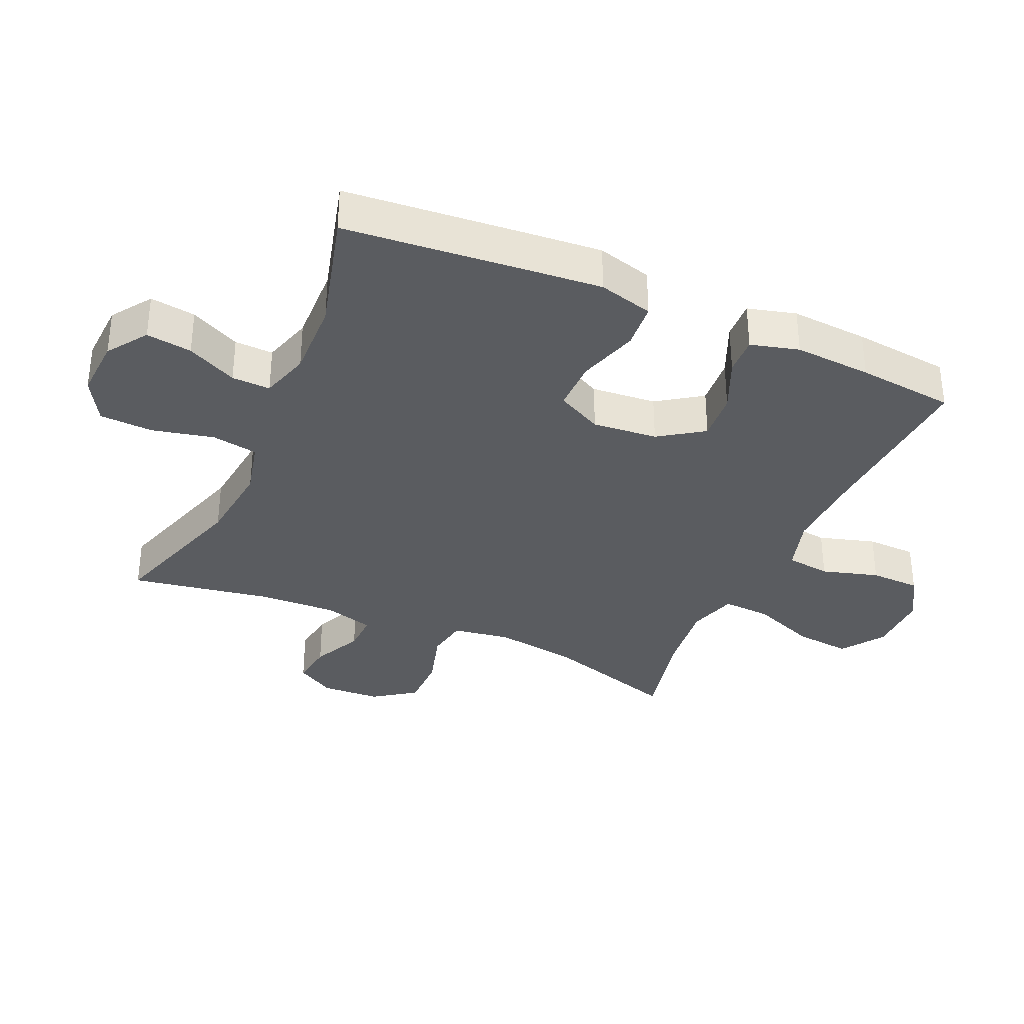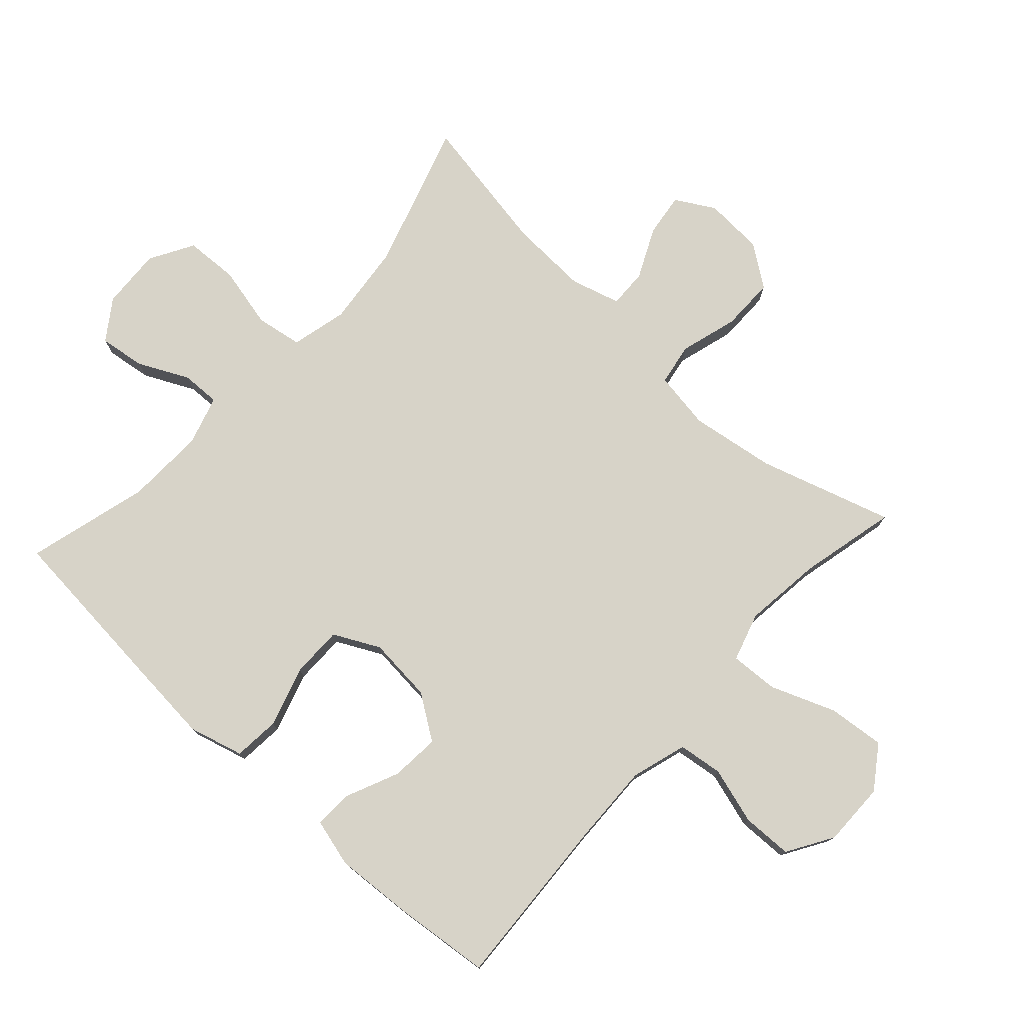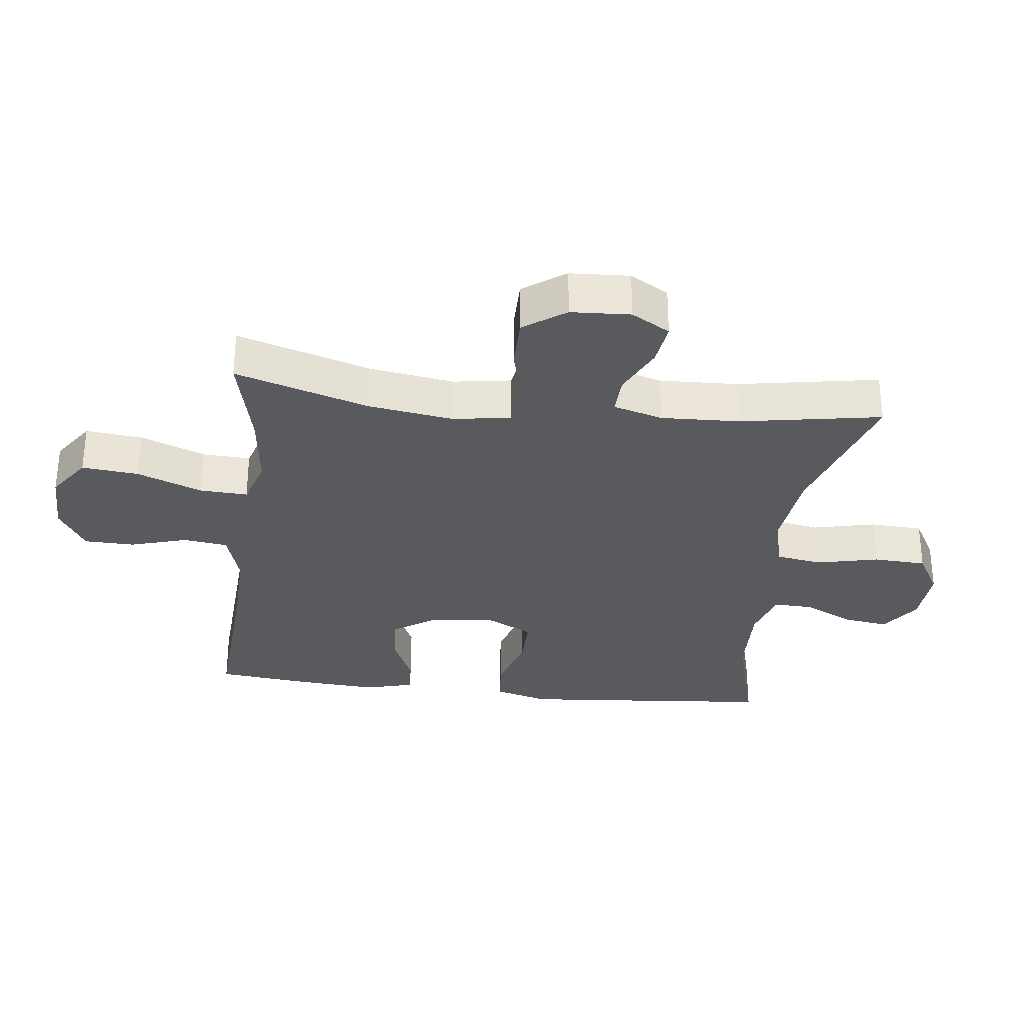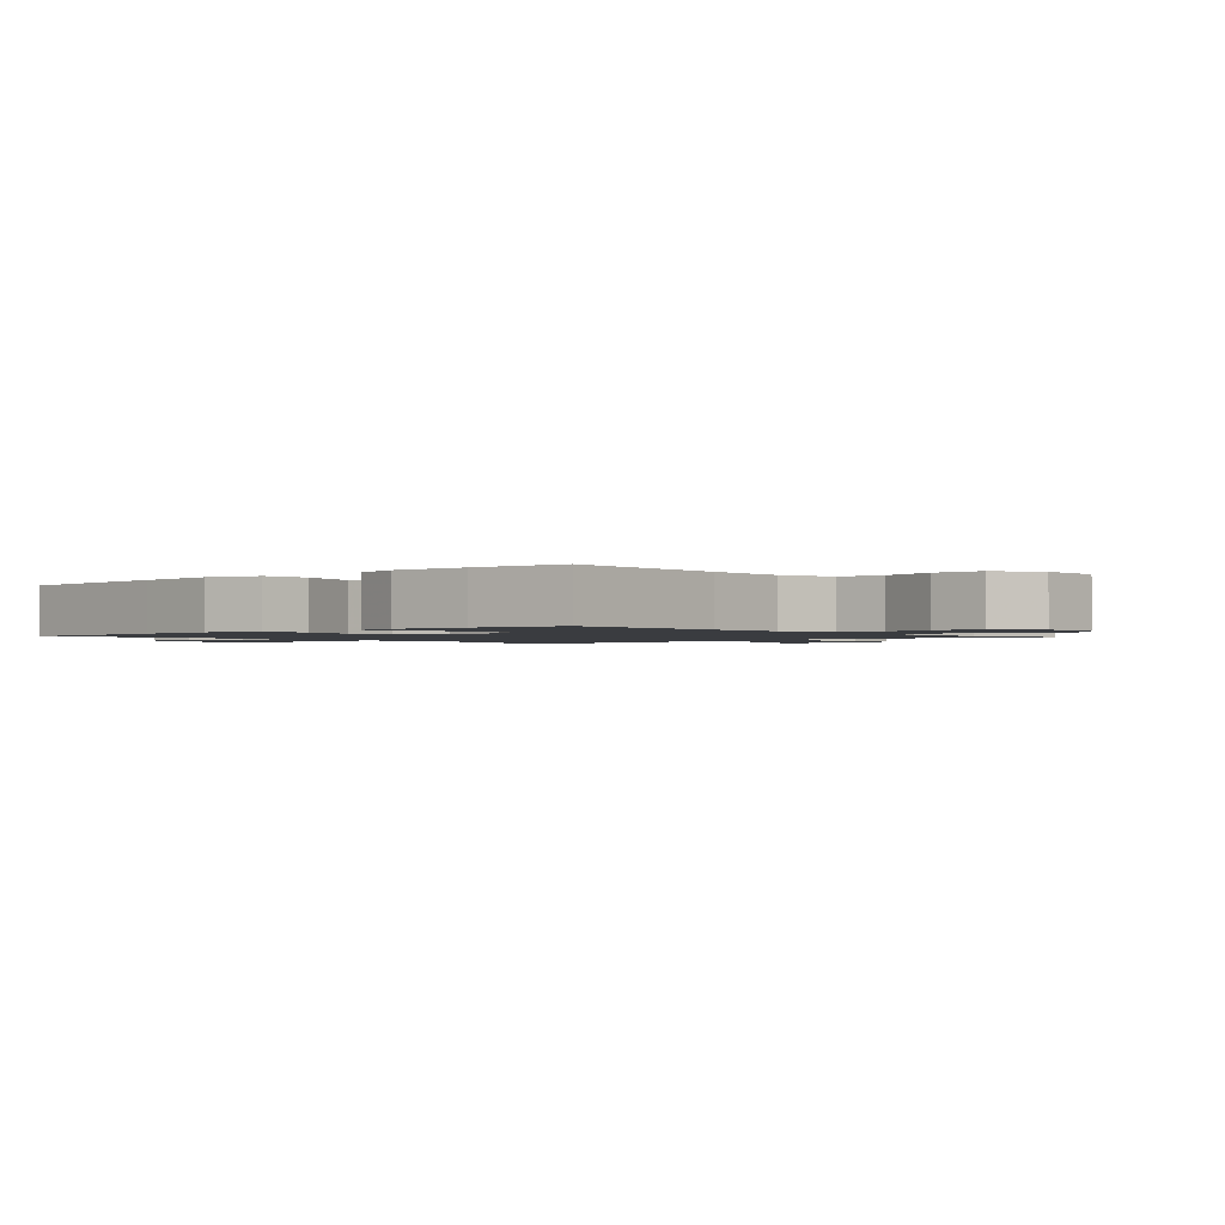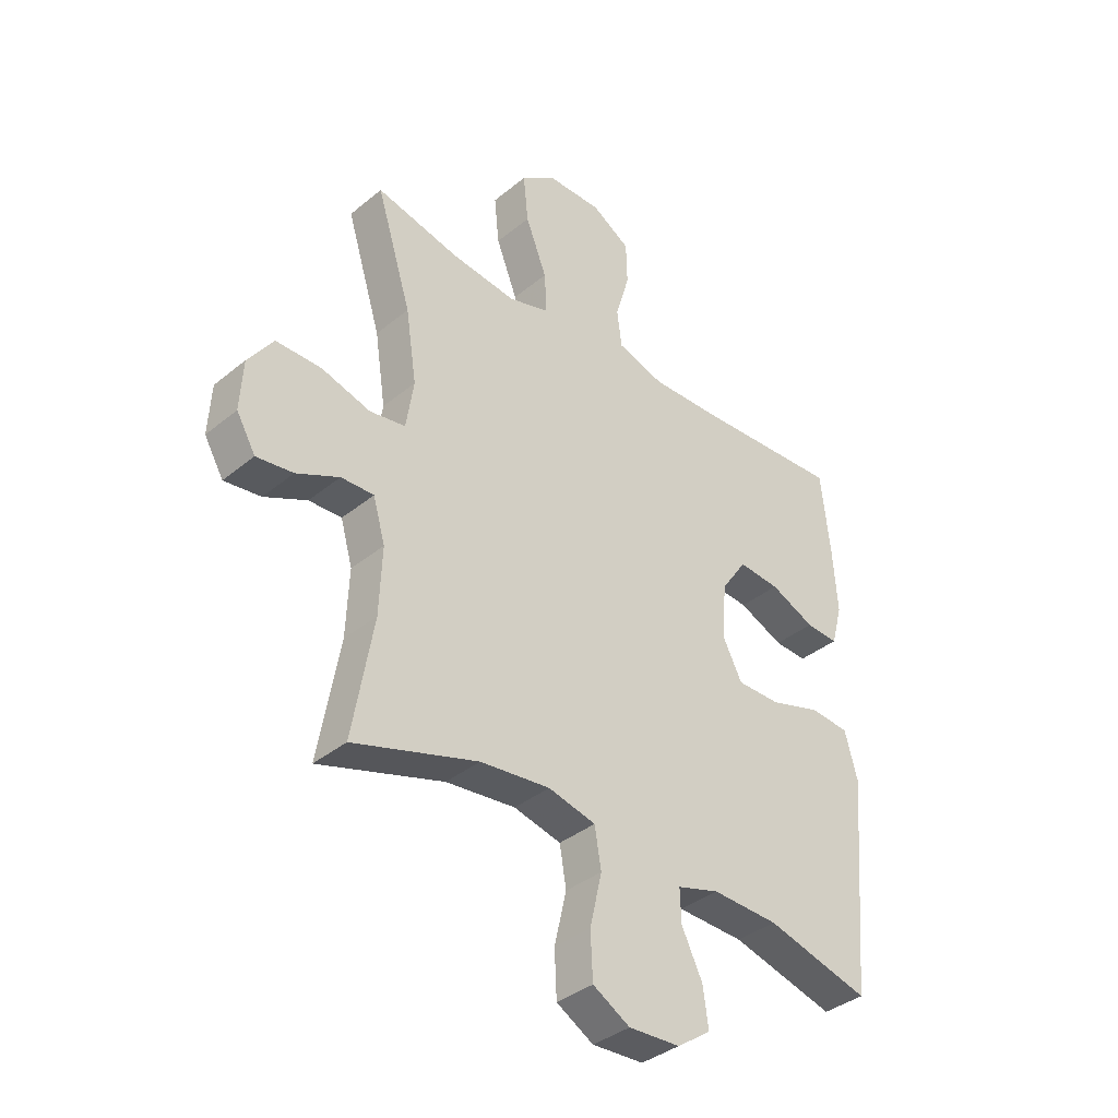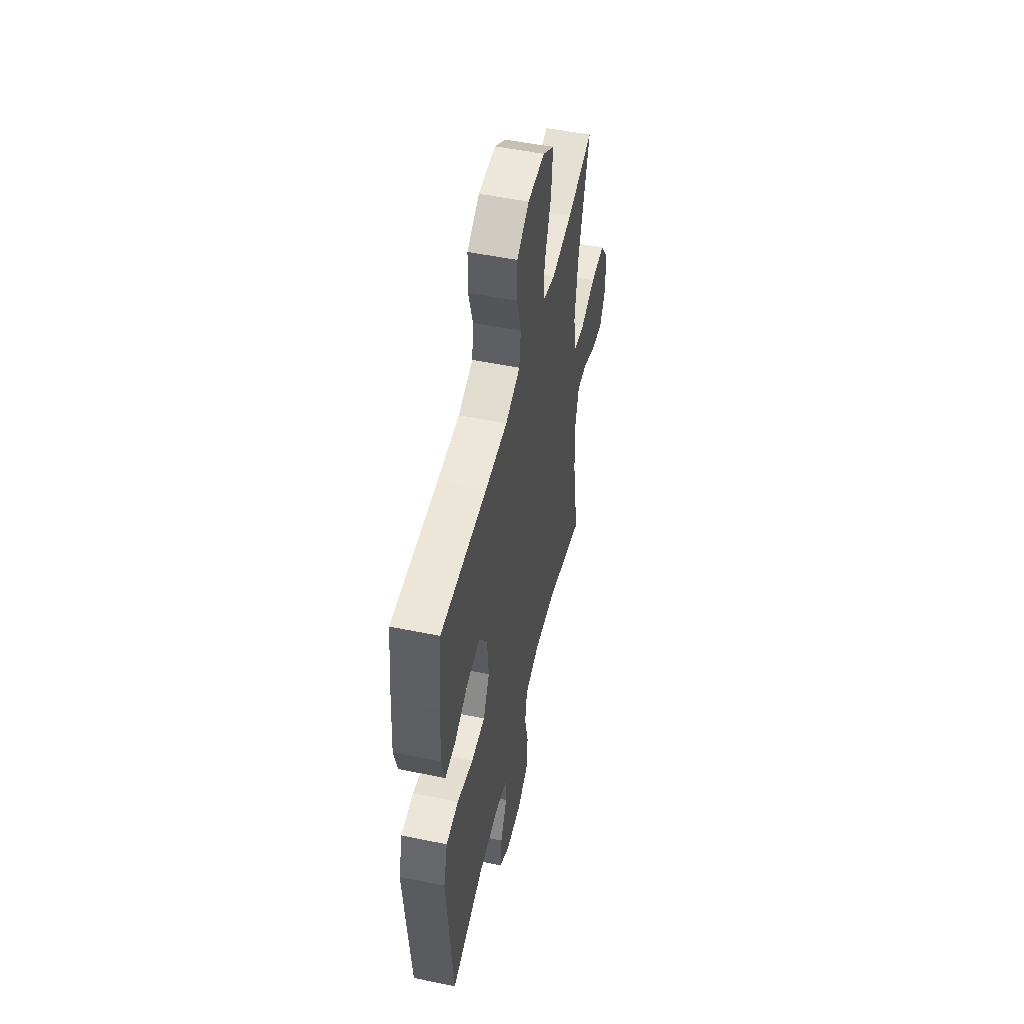
<metadata>
{"format":"obj","ext":"obj","renderer":"f3d","projection":"perspective","resolution":1024,"background":"white","views":[{"elev":-34.4,"azim":-113.9,"up":"+Y"},{"elev":76.9,"azim":-47.5,"up":"+Y"},{"elev":-31.1,"azim":83.2,"up":"+Y"},{"elev":-1.5,"azim":-48.1,"up":"+Y"},{"elev":-37.4,"azim":136.3,"up":"+Z"},{"elev":51.4,"azim":-77.4,"up":"+Z"}]}
</metadata>
<code>
v 0.5 0.07 -0.5
v 0.272 0.07 -0.428
v 0.144 0.07 -0.414
v 0.057 0.07 -0.435
v 0.045 0.07 -0.507
v 0.067 0.07 -0.603
v 0.063 0.07 -0.686
v -0.005 0.07 -0.725
v -0.099 0.07 -0.72
v -0.161 0.07 -0.677
v -0.151 0.07 -0.606
v -0.113 0.07 -0.528
v -0.111 0.07 -0.468
v -0.188 0.07 -0.445
v -0.31 0.07 -0.449
v -0.5 0.07 -0.5
v -0.524 0.07 -0.233
v -0.535 0.07 -0.104
v -0.512 0.07 -0.019
v -0.44 0.07 -0.013
v -0.346 0.07 -0.042
v -0.266 0.07 -0.042
v -0.23 0.07 0.029
v -0.239 0.07 0.13
v -0.286 0.07 0.199
v -0.362 0.07 0.193
v -0.444 0.07 0.157
v -0.504 0.07 0.154
v -0.524 0.07 0.229
v -0.516 0.07 0.349
v -0.5 0.07 0.5
v -0.231 0.07 0.484
v -0.102 0.07 0.48
v -0.016 0.07 0.506
v -0.007 0.07 0.575
v -0.033 0.07 0.663
v -0.031 0.07 0.741
v 0.04 0.07 0.784
v 0.139 0.07 0.783
v 0.205 0.07 0.737
v 0.196 0.07 0.649
v 0.157 0.07 0.549
v 0.153 0.07 0.474
v 0.228 0.07 0.451
v 0.349 0.07 0.465
v 0.5 0.07 0.5
v 0.436 0.07 0.293
v 0.416 0.07 0.161
v 0.43 0.07 0.071
v 0.495 0.07 0.06
v 0.585 0.07 0.086
v 0.668 0.07 0.086
v 0.714 0.07 0.021
v 0.719 0.07 -0.071
v 0.684 0.07 -0.131
v 0.617 0.07 -0.122
v 0.539 0.07 -0.085
v 0.479 0.07 -0.083
v 0.457 0.07 -0.16
v 0.462 0.07 -0.282
v 0.5 0 -0.5
v 0.272 0 -0.428
v 0.144 0 -0.414
v 0.057 0 -0.435
v 0.045 0 -0.507
v 0.067 0 -0.603
v 0.063 0 -0.686
v -0.005 0 -0.725
v -0.099 0 -0.72
v -0.161 0 -0.677
v -0.151 0 -0.606
v -0.113 0 -0.528
v -0.111 0 -0.468
v -0.188 0 -0.445
v -0.31 0 -0.449
v -0.5 0 -0.5
v -0.524 0 -0.233
v -0.535 0 -0.104
v -0.512 0 -0.019
v -0.44 0 -0.013
v -0.346 0 -0.042
v -0.266 0 -0.042
v -0.23 0 0.029
v -0.239 0 0.13
v -0.286 0 0.199
v -0.362 0 0.193
v -0.444 0 0.157
v -0.504 0 0.154
v -0.524 0 0.229
v -0.516 0 0.349
v -0.5 0 0.5
v -0.231 0 0.484
v -0.102 0 0.48
v -0.016 0 0.506
v -0.007 0 0.575
v -0.033 0 0.663
v -0.031 0 0.741
v 0.04 0 0.784
v 0.139 0 0.783
v 0.205 0 0.737
v 0.196 0 0.649
v 0.157 0 0.549
v 0.153 0 0.474
v 0.228 0 0.451
v 0.349 0 0.465
v 0.5 0 0.5
v 0.436 0 0.293
v 0.416 0 0.161
v 0.43 0 0.071
v 0.495 0 0.06
v 0.585 0 0.086
v 0.668 0 0.086
v 0.714 0 0.021
v 0.719 0 -0.071
v 0.684 0 -0.131
v 0.617 0 -0.122
v 0.539 0 -0.085
v 0.479 0 -0.083
v 0.457 0 -0.16
v 0.462 0 -0.282
f 54 55 56 57
f 54 57 58
f 53 54 58
f 50 51 52 53
f 49 50 53 58
f 45 46 47
f 44 45 47 48
f 43 44 48 49
f 39 40 41 42
f 39 42 43
f 38 39 43
f 35 36 37 38
f 34 35 38 43
f 33 34 43 49
f 29 30 31 32
f 26 27 28 29
f 25 26 29 32
f 24 25 32 33
f 18 19 20 21
f 18 21 22
f 15 16 17 18
f 14 15 18 22
f 13 14 22 23
f 9 10 11 12
f 9 12 13
f 8 9 13
f 5 6 7 8
f 4 5 8 13
f 3 4 13 23
f 60 1 2
f 59 60 2 3
f 33 49 58 59
f 24 33 59
f 3 23 24 59
f 117 116 115 114
f 118 117 114
f 118 114 113
f 113 112 111 110
f 118 113 110 109
f 107 106 105
f 108 107 105 104
f 109 108 104 103
f 102 101 100 99
f 103 102 99
f 103 99 98
f 98 97 96 95
f 103 98 95 94
f 109 103 94 93
f 92 91 90 89
f 89 88 87 86
f 92 89 86 85
f 93 92 85 84
f 81 80 79 78
f 82 81 78
f 78 77 76 75
f 82 78 75 74
f 83 82 74 73
f 72 71 70 69
f 73 72 69
f 73 69 68
f 68 67 66 65
f 73 68 65 64
f 83 73 64 63
f 62 61 120
f 63 62 120 119
f 119 118 109 93
f 119 93 84
f 119 84 83 63
f 1 61 62 2
f 2 62 63 3
f 3 63 64 4
f 4 64 65 5
f 5 65 66 6
f 6 66 67 7
f 7 67 68 8
f 8 68 69 9
f 9 69 70 10
f 10 70 71 11
f 11 71 72 12
f 12 72 73 13
f 13 73 74 14
f 14 74 75 15
f 15 75 76 16
f 16 76 77 17
f 17 77 78 18
f 18 78 79 19
f 19 79 80 20
f 20 80 81 21
f 21 81 82 22
f 22 82 83 23
f 23 83 84 24
f 24 84 85 25
f 25 85 86 26
f 26 86 87 27
f 27 87 88 28
f 28 88 89 29
f 29 89 90 30
f 30 90 91 31
f 31 91 92 32
f 32 92 93 33
f 33 93 94 34
f 34 94 95 35
f 35 95 96 36
f 36 96 97 37
f 37 97 98 38
f 38 98 99 39
f 39 99 100 40
f 40 100 101 41
f 41 101 102 42
f 42 102 103 43
f 43 103 104 44
f 44 104 105 45
f 45 105 106 46
f 46 106 107 47
f 47 107 108 48
f 48 108 109 49
f 49 109 110 50
f 50 110 111 51
f 51 111 112 52
f 52 112 113 53
f 53 113 114 54
f 54 114 115 55
f 55 115 116 56
f 56 116 117 57
f 57 117 118 58
f 58 118 119 59
f 59 119 120 60
f 60 120 61 1

</code>
